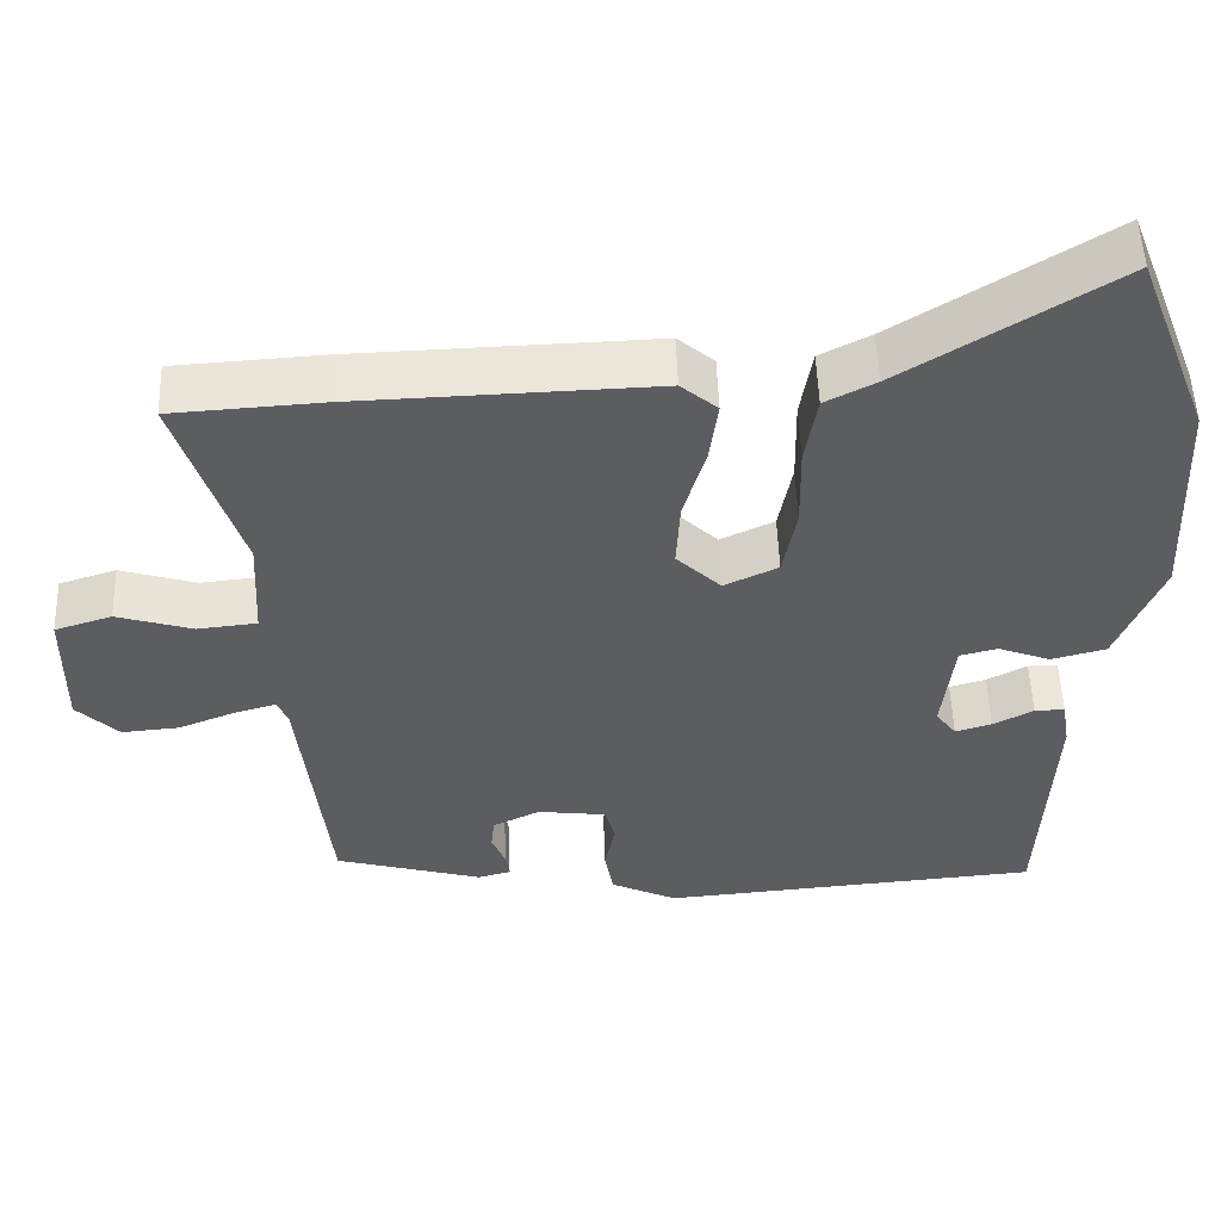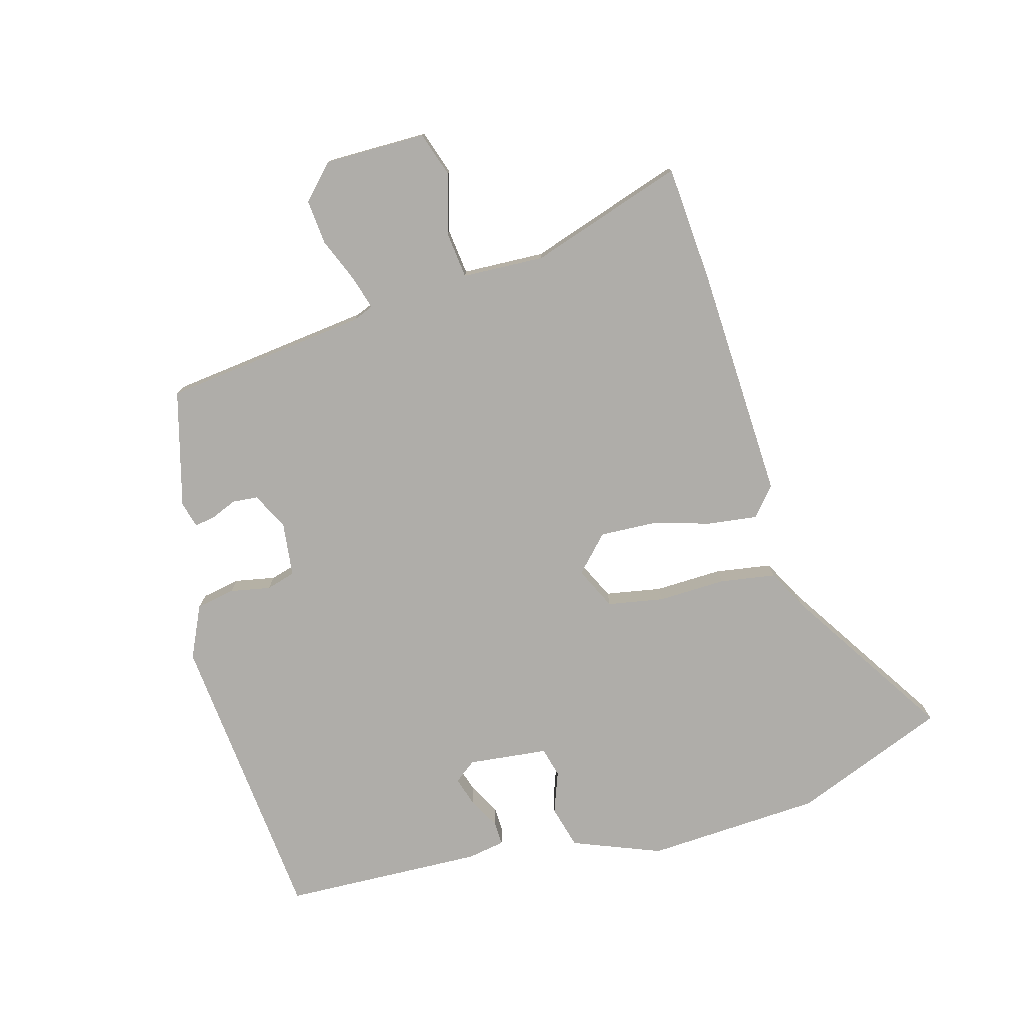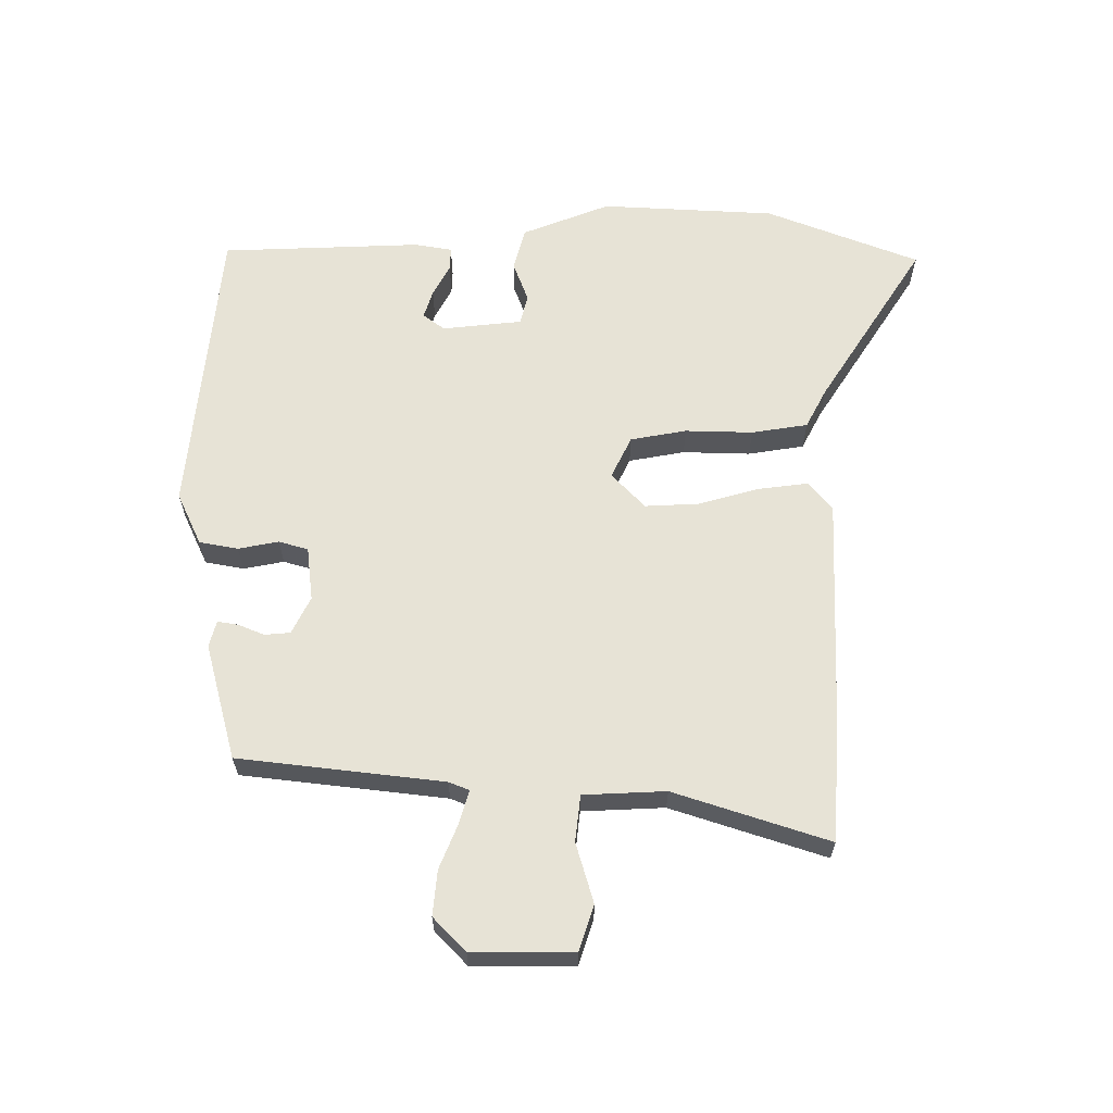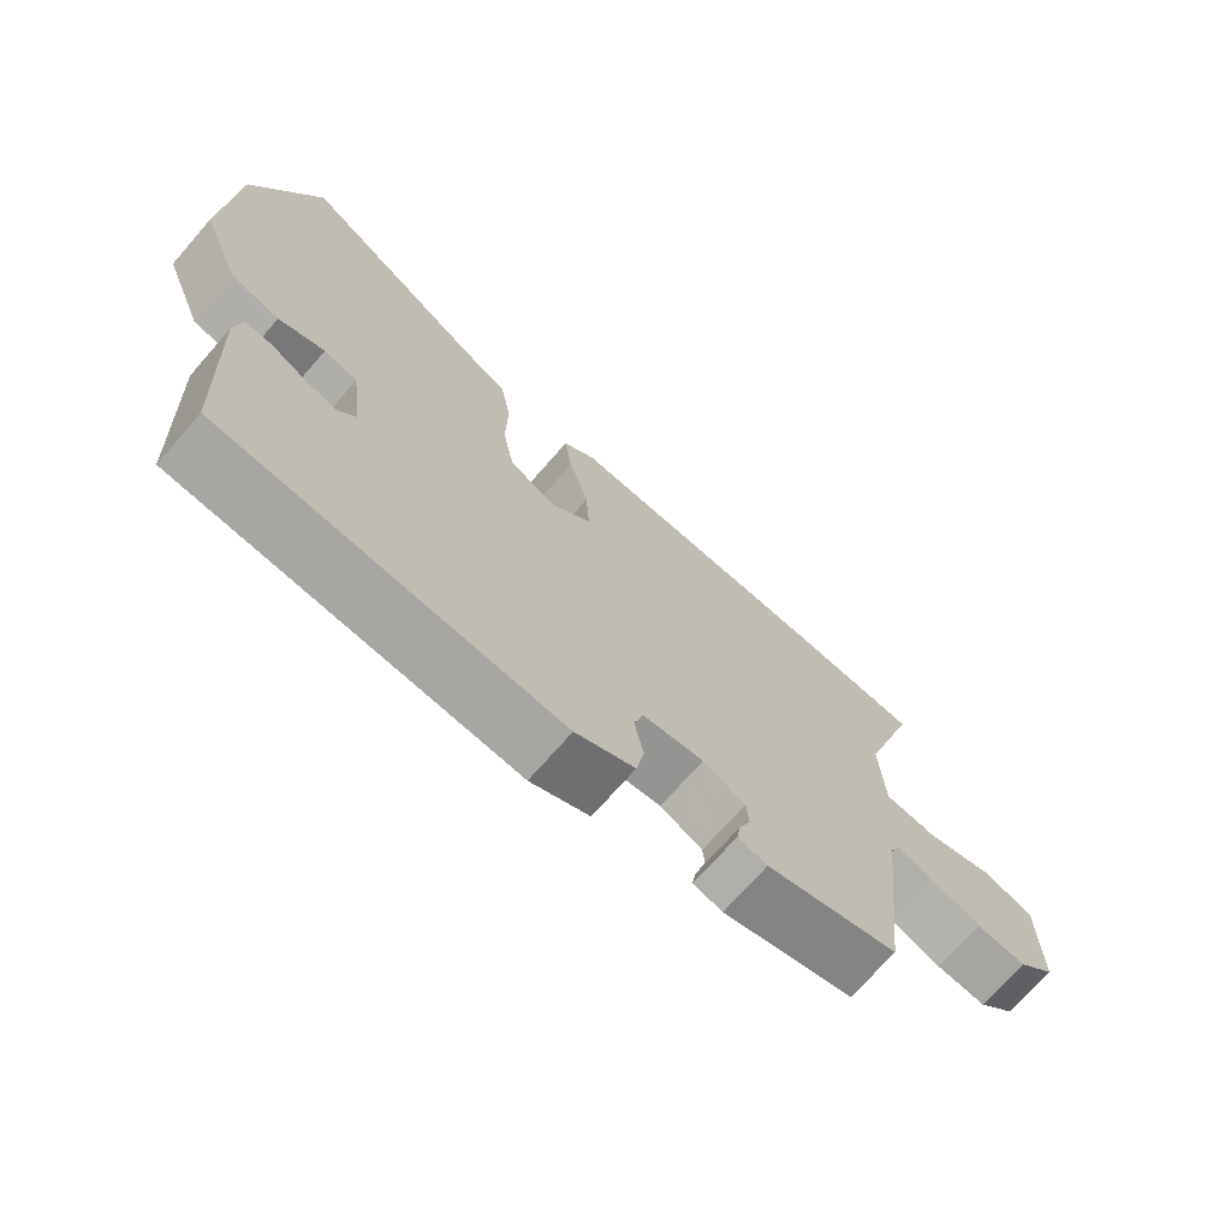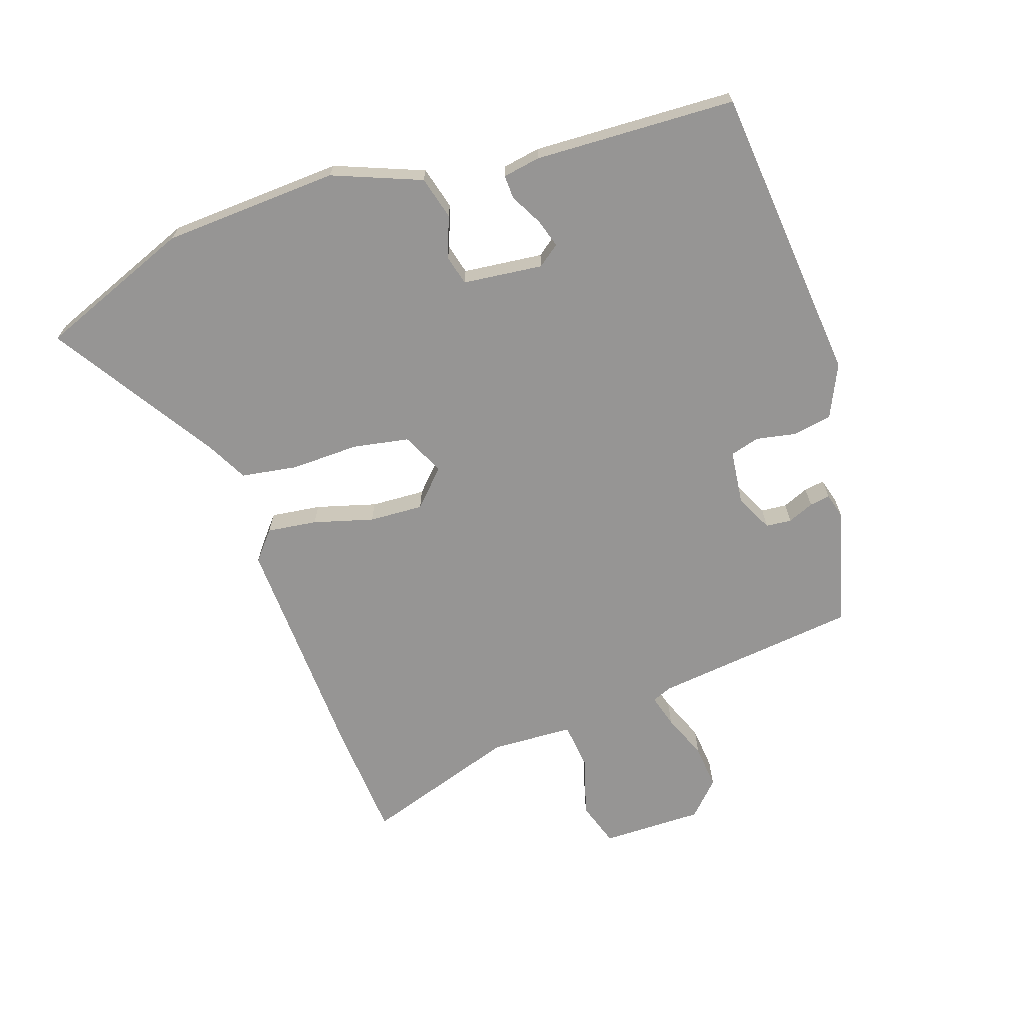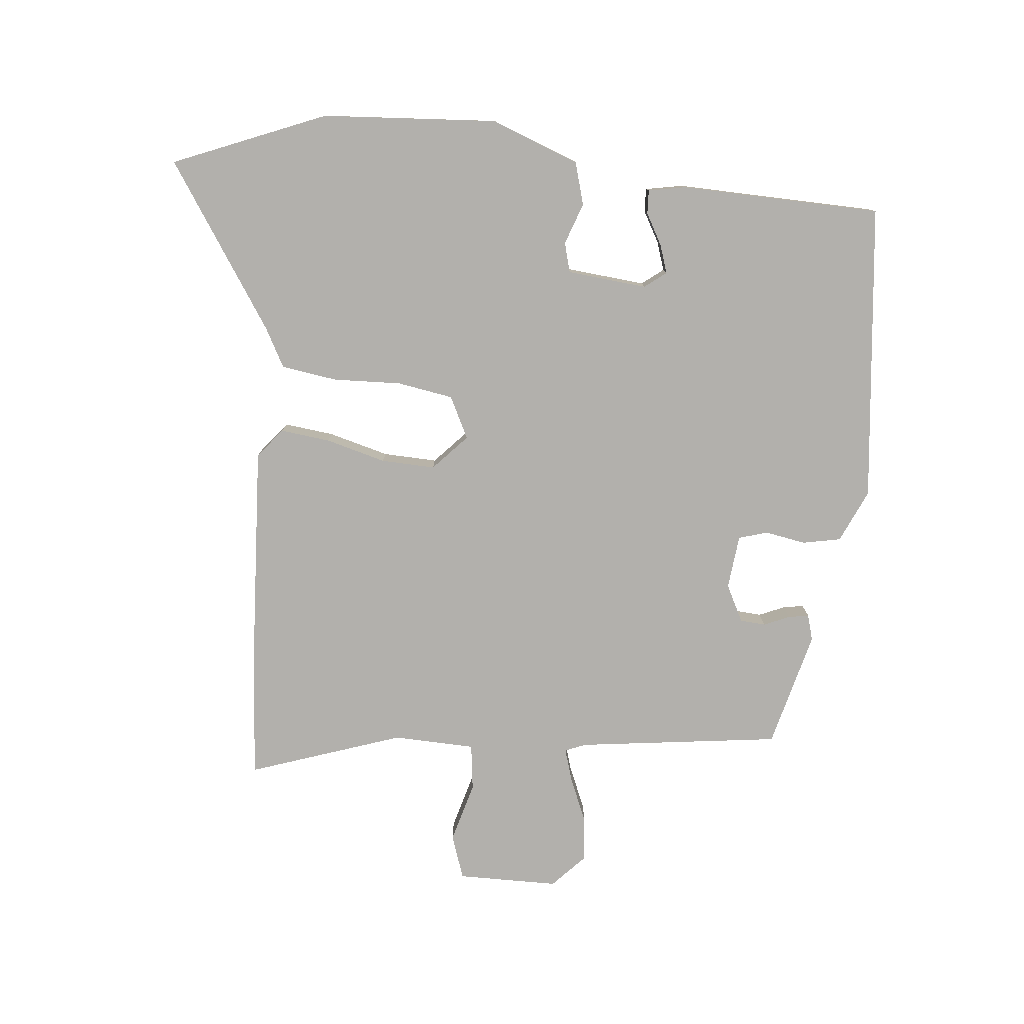
<metadata>
{"format":"obj","ext":"obj","renderer":"f3d","projection":"perspective","resolution":1024,"background":"white","views":[{"elev":52.6,"azim":-2.0,"up":"+Z"},{"elev":-77.3,"azim":-73.8,"up":"+Y"},{"elev":62.7,"azim":-89.5,"up":"+Y"},{"elev":-71.4,"azim":138.8,"up":"+Z"},{"elev":-67.6,"azim":109.1,"up":"+Y"},{"elev":-78.8,"azim":85.6,"up":"+Y"}]}
</metadata>
<code>
v -0.622 0.07 0.492
v -0.432 0.07 0.504
v -0.056 0.07 0.516
v -0.01 0.07 0.477
v -0.021 0.07 0.397
v -0.049 0.07 0.301
v -0.054 0.07 0.214
v 0.002 0.07 0.16
v 0.07 0.07 0.192
v 0.087 0.07 0.282
v 0.085 0.07 0.391
v 0.1 0.07 0.481
v 0.164 0.07 0.514
v 0.43 0.07 0.682
v 0.525 0.07 0.435
v 0.538 0.07 0.153
v 0.481 0.07 0.012
v 0.412 0.07 -0.006
v 0.346 0.07 0.019
v 0.298 0.07 0.007
v 0.283 0.07 -0.121
v 0.309 0.07 -0.156
v 0.355 0.07 -0.142
v 0.406 0.07 -0.115
v 0.444 0.07 -0.114
v 0.454 0.07 -0.174
v 0.439 0.07 -0.497
v -0.042 0.07 -0.538
v -0.126 0.07 -0.498
v -0.137 0.07 -0.436
v -0.124 0.07 -0.371
v -0.137 0.07 -0.324
v -0.224 0.07 -0.313
v -0.284 0.07 -0.342
v -0.288 0.07 -0.383
v -0.271 0.07 -0.425
v -0.266 0.07 -0.458
v -0.308 0.07 -0.469
v -0.495 0.07 -0.417
v -0.531 0.07 -0.088
v -0.544 0.07 -0.055
v -0.597 0.07 -0.07
v -0.67 0.07 -0.099
v -0.742 0.07 -0.105
v -0.795 0.07 -0.053
v -0.793 0.07 0.11
v -0.721 0.07 0.133
v -0.625 0.07 0.104
v -0.55 0.07 0.112
v -0.543 0.07 0.244
v -0.622 0 0.492
v -0.432 0 0.504
v -0.056 0 0.516
v -0.01 0 0.477
v -0.021 0 0.397
v -0.049 0 0.301
v -0.054 0 0.214
v 0.002 0 0.16
v 0.07 0 0.192
v 0.087 0 0.282
v 0.085 0 0.391
v 0.1 0 0.481
v 0.164 0 0.514
v 0.43 0 0.682
v 0.525 0 0.435
v 0.538 0 0.153
v 0.481 0 0.012
v 0.412 0 -0.006
v 0.346 0 0.019
v 0.298 0 0.007
v 0.283 0 -0.121
v 0.309 0 -0.156
v 0.355 0 -0.142
v 0.406 0 -0.115
v 0.444 0 -0.114
v 0.454 0 -0.174
v 0.439 0 -0.497
v -0.042 0 -0.538
v -0.126 0 -0.498
v -0.137 0 -0.436
v -0.124 0 -0.371
v -0.137 0 -0.324
v -0.224 0 -0.313
v -0.284 0 -0.342
v -0.288 0 -0.383
v -0.271 0 -0.425
v -0.266 0 -0.458
v -0.308 0 -0.469
v -0.495 0 -0.417
v -0.531 0 -0.088
v -0.544 0 -0.055
v -0.597 0 -0.07
v -0.67 0 -0.099
v -0.742 0 -0.105
v -0.795 0 -0.053
v -0.793 0 0.11
v -0.721 0 0.133
v -0.625 0 0.104
v -0.55 0 0.112
v -0.543 0 0.244
f 46 47 48
f 45 46 48
f 44 45 48
f 43 44 48
f 42 43 48
f 41 42 48 49
f 40 41 49 50
f 39 40 50
f 38 39 50
f 37 38 50
f 36 37 50
f 35 36 50
f 29 30 31
f 28 29 31
f 27 28 31
f 26 27 31
f 25 26 31
f 25 31 32
f 23 24 25
f 23 25 32
f 22 23 32
f 21 22 32 33
f 17 18 19
f 16 17 19
f 15 16 19
f 14 15 19
f 13 14 19
f 13 19 20
f 12 13 20
f 11 12 20
f 10 11 20
f 9 10 20 21
f 4 5 6
f 3 4 6
f 2 3 6
f 1 2 6
f 50 1 6
f 50 6 7
f 34 35 50
f 50 7 8
f 34 50 8
f 33 34 8
f 8 9 21 33
f 98 97 96
f 98 96 95
f 98 95 94
f 98 94 93
f 98 93 92
f 99 98 92 91
f 100 99 91 90
f 100 90 89
f 100 89 88
f 100 88 87
f 100 87 86
f 100 86 85
f 81 80 79
f 81 79 78
f 81 78 77
f 81 77 76
f 81 76 75
f 82 81 75
f 75 74 73
f 82 75 73
f 82 73 72
f 83 82 72 71
f 69 68 67
f 69 67 66
f 69 66 65
f 69 65 64
f 69 64 63
f 70 69 63
f 70 63 62
f 70 62 61
f 70 61 60
f 71 70 60 59
f 56 55 54
f 56 54 53
f 56 53 52
f 56 52 51
f 56 51 100
f 57 56 100
f 100 85 84
f 58 57 100
f 58 100 84
f 58 84 83
f 83 71 59 58
f 1 51 52 2
f 2 52 53 3
f 3 53 54 4
f 4 54 55 5
f 5 55 56 6
f 6 56 57 7
f 7 57 58 8
f 8 58 59 9
f 9 59 60 10
f 10 60 61 11
f 11 61 62 12
f 12 62 63 13
f 13 63 64 14
f 14 64 65 15
f 15 65 66 16
f 16 66 67 17
f 17 67 68 18
f 18 68 69 19
f 19 69 70 20
f 20 70 71 21
f 21 71 72 22
f 22 72 73 23
f 23 73 74 24
f 24 74 75 25
f 25 75 76 26
f 26 76 77 27
f 27 77 78 28
f 28 78 79 29
f 29 79 80 30
f 30 80 81 31
f 31 81 82 32
f 32 82 83 33
f 33 83 84 34
f 34 84 85 35
f 35 85 86 36
f 36 86 87 37
f 37 87 88 38
f 38 88 89 39
f 39 89 90 40
f 40 90 91 41
f 41 91 92 42
f 42 92 93 43
f 43 93 94 44
f 44 94 95 45
f 45 95 96 46
f 46 96 97 47
f 47 97 98 48
f 48 98 99 49
f 49 99 100 50
f 50 100 51 1

</code>
